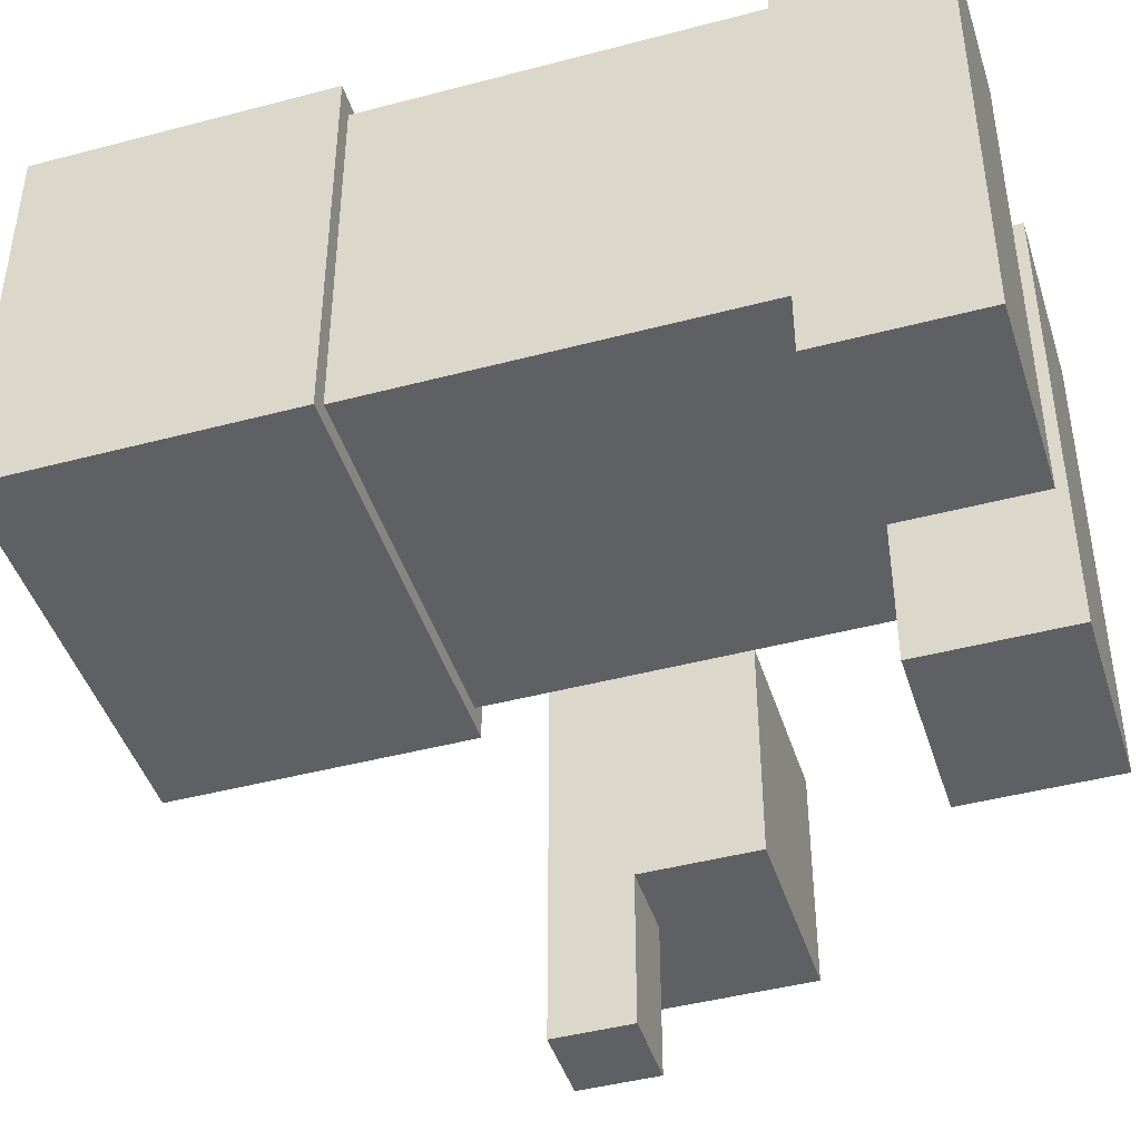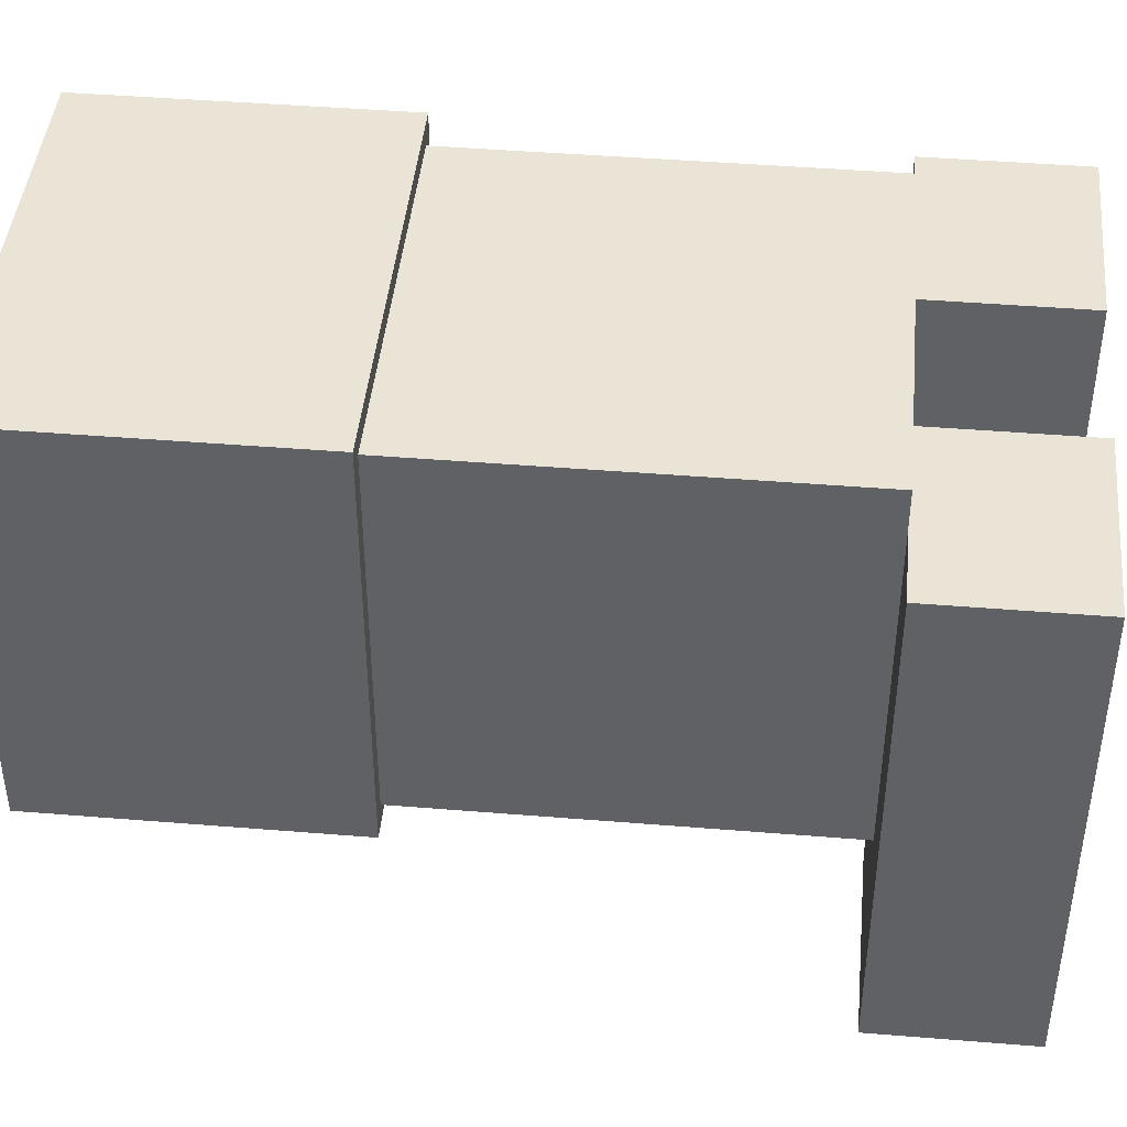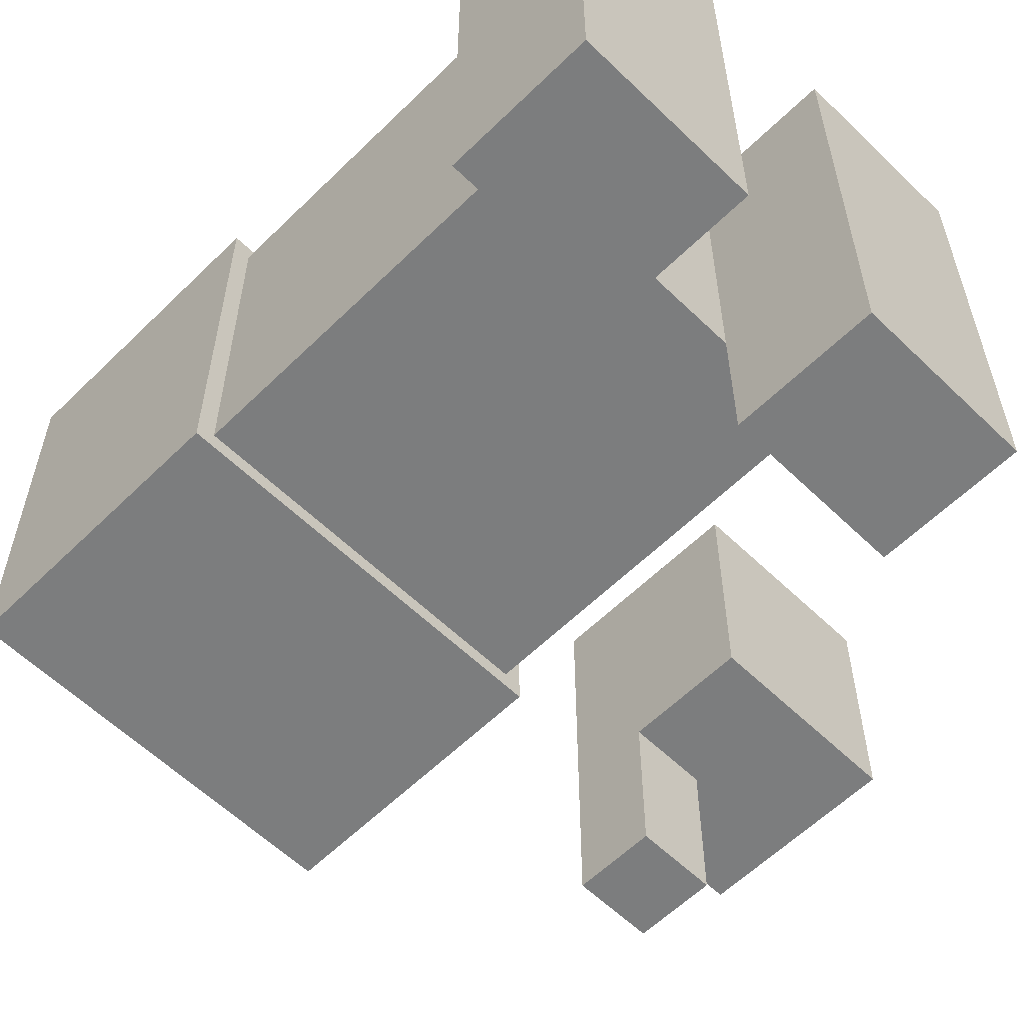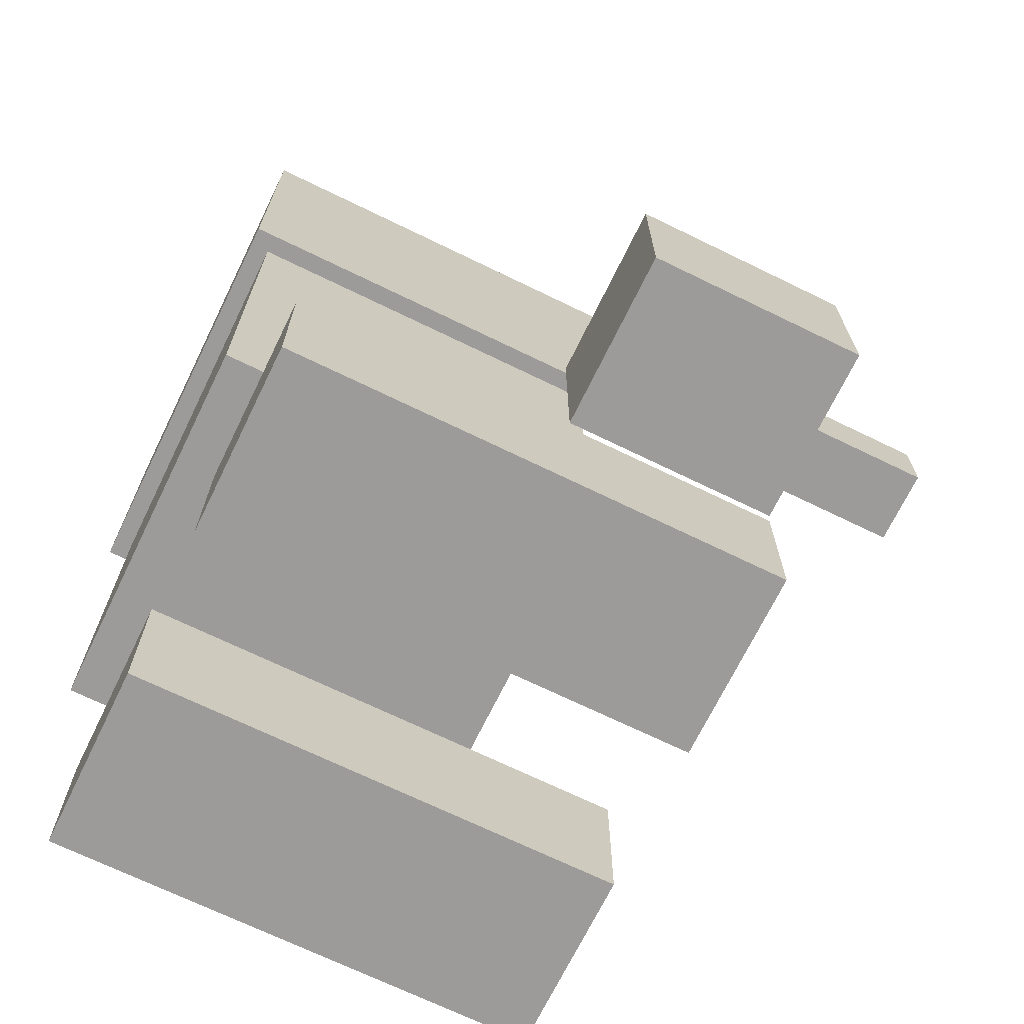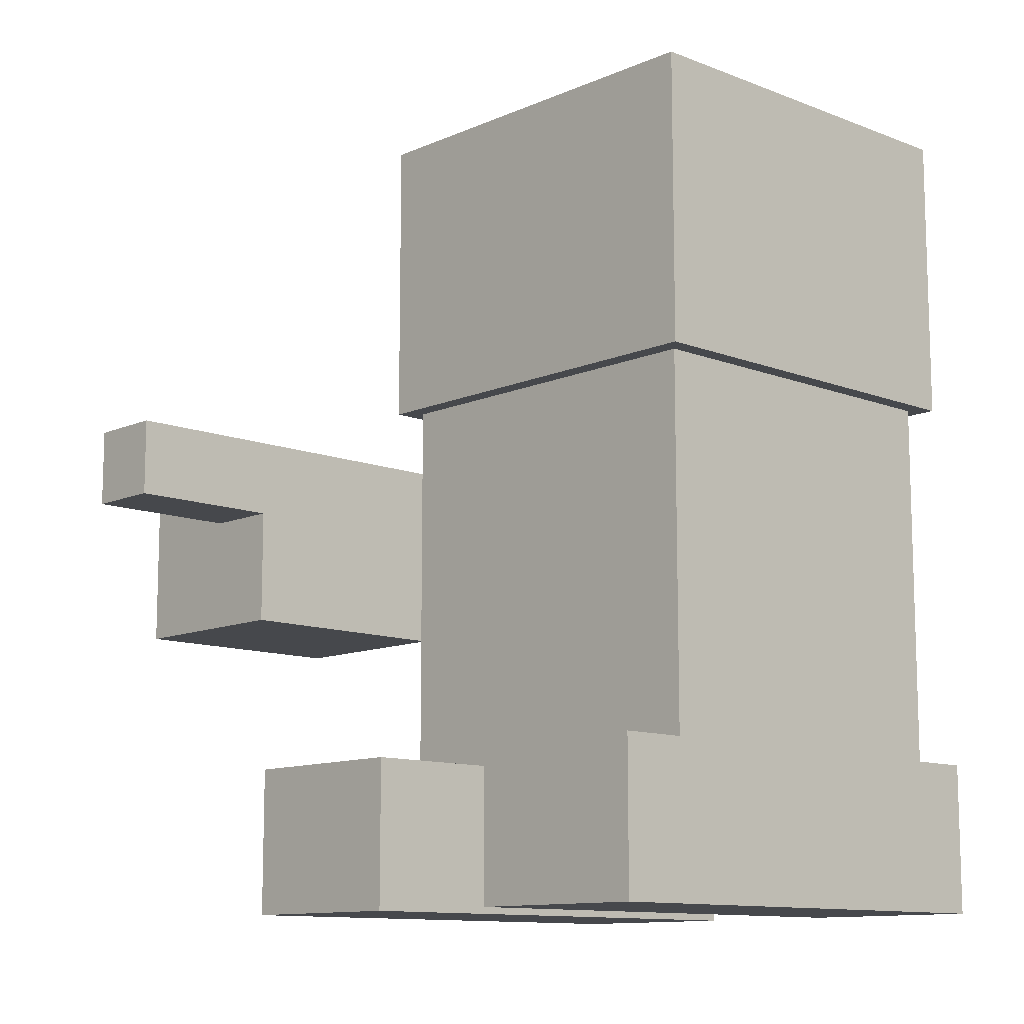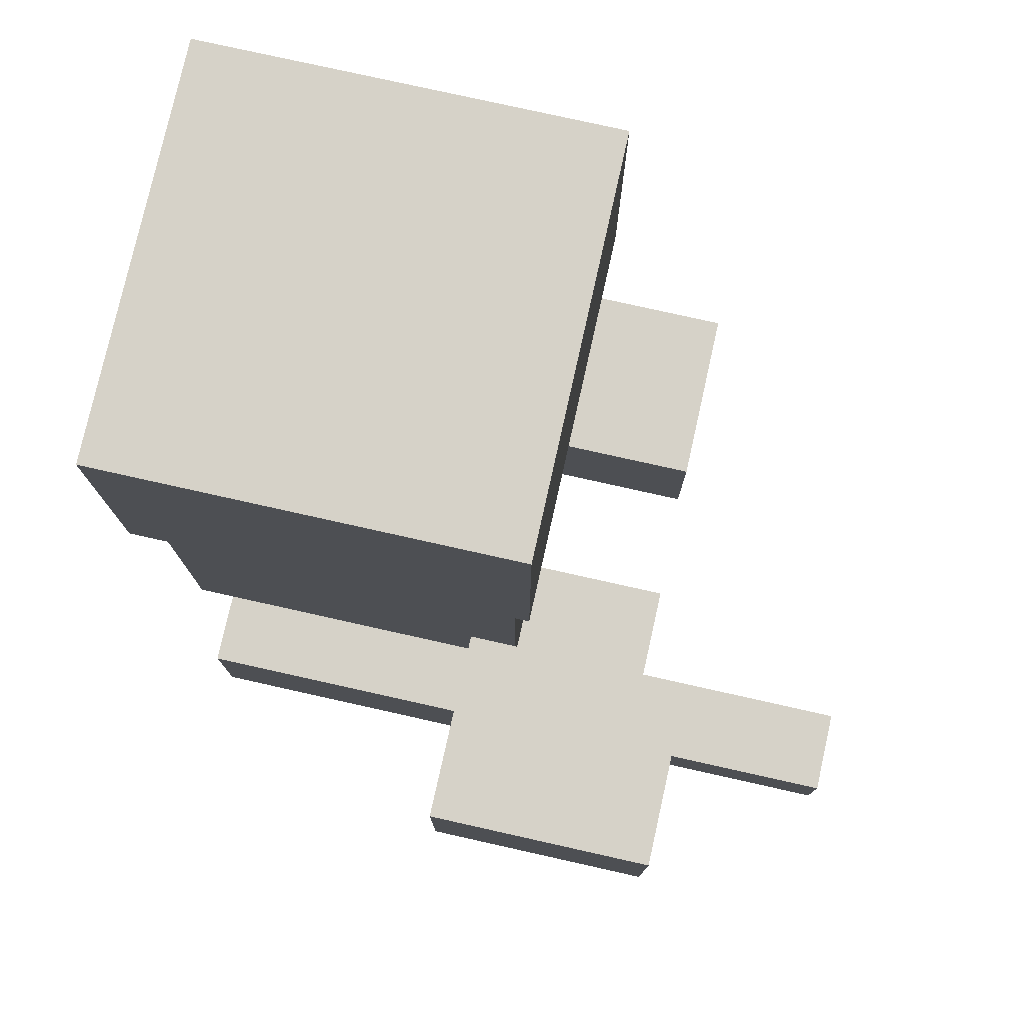
<metadata>
{"format":"obj","ext":"obj","renderer":"f3d","projection":"perspective","resolution":1024,"background":"white","views":[{"elev":-44.4,"azim":-72.8,"up":"+Z"},{"elev":43.8,"azim":-84.5,"up":"+Z"},{"elev":-59.0,"azim":-44.8,"up":"+Z"},{"elev":-69.9,"azim":64.0,"up":"+Y"},{"elev":-11.4,"azim":-133.4,"up":"+Y"},{"elev":77.8,"azim":102.6,"up":"+Y"}]}
</metadata>
<code>
o cube
v 0.3125 1.375 0.3125
v 0.3125 1.375 -0.3125
v 0.3125 0.25 0.3125
v 0.3125 0.25 -0.3125
v -0.3125 1.375 -0.3125
v -0.3125 1.375 0.3125
v -0.3125 0.25 -0.3125
v -0.3125 0.25 0.3125
f 4 7 5 2
f 3 4 2 1
f 8 3 1 6
f 7 8 6 5
f 6 1 2 5
f 7 4 3 8
o cube
v 0.4375 0.25 0.25
v 0.4375 0.25 -0.5625
v 0.4375 0 0.25
v 0.4375 0 -0.5625
v 0.125 0.25 -0.5625
v 0.125 0.25 0.25
v 0.125 0 -0.5625
v 0.125 0 0.25
f 12 15 13 10
f 11 12 10 9
f 16 11 9 14
f 15 16 14 13
f 14 9 10 13
f 15 12 11 16
o cube
v -0.125 0.25 0.25
v -0.125 0.25 -0.5625
v -0.125 0 0.25
v -0.125 0 -0.5625
v -0.4375 0.25 -0.5625
v -0.4375 0.25 0.25
v -0.4375 0 -0.5625
v -0.4375 0 0.25
f 20 23 21 18
f 19 20 18 17
f 24 19 17 22
f 23 24 22 21
f 22 17 18 21
f 23 20 19 24
o cube
v 0.3438 1.406 0.3438
v 0.3438 1.406 -0.3438
v 0.3438 0.9062 0.3438
v 0.3438 0.9062 -0.3438
v -0.3438 1.406 -0.3438
v -0.3438 1.406 0.3438
v -0.3438 0.9062 -0.3438
v -0.3438 0.9062 0.3438
f 28 31 29 26
f 27 28 26 25
f 32 27 25 30
f 31 32 30 29
f 30 25 26 29
f 31 28 27 32
o cube
v 0.5 0.8125 -0.625
v 0.5 0.8125 -0.875
v 0.5 0.6875 -0.625
v 0.5 0.6875 -0.875
v 0.375 0.8125 -0.875
v 0.375 0.8125 -0.625
v 0.375 0.6875 -0.875
v 0.375 0.6875 -0.625
f 36 39 37 34
f 35 36 34 33
f 40 35 33 38
f 39 40 38 37
f 38 33 34 37
f 39 36 35 40
o cube
v 0.6875 0.8125 -0.25
v 0.6875 0.8125 -0.625
v 0.6875 0.5 -0.25
v 0.6875 0.5 -0.625
v 0.375 0.8125 -0.625
v 0.375 0.8125 -0.25
v 0.375 0.5 -0.625
v 0.375 0.5 -0.25
f 44 47 45 42
f 43 44 42 41
f 48 43 41 46
f 47 48 46 45
f 46 41 42 45
f 47 44 43 48

</code>
